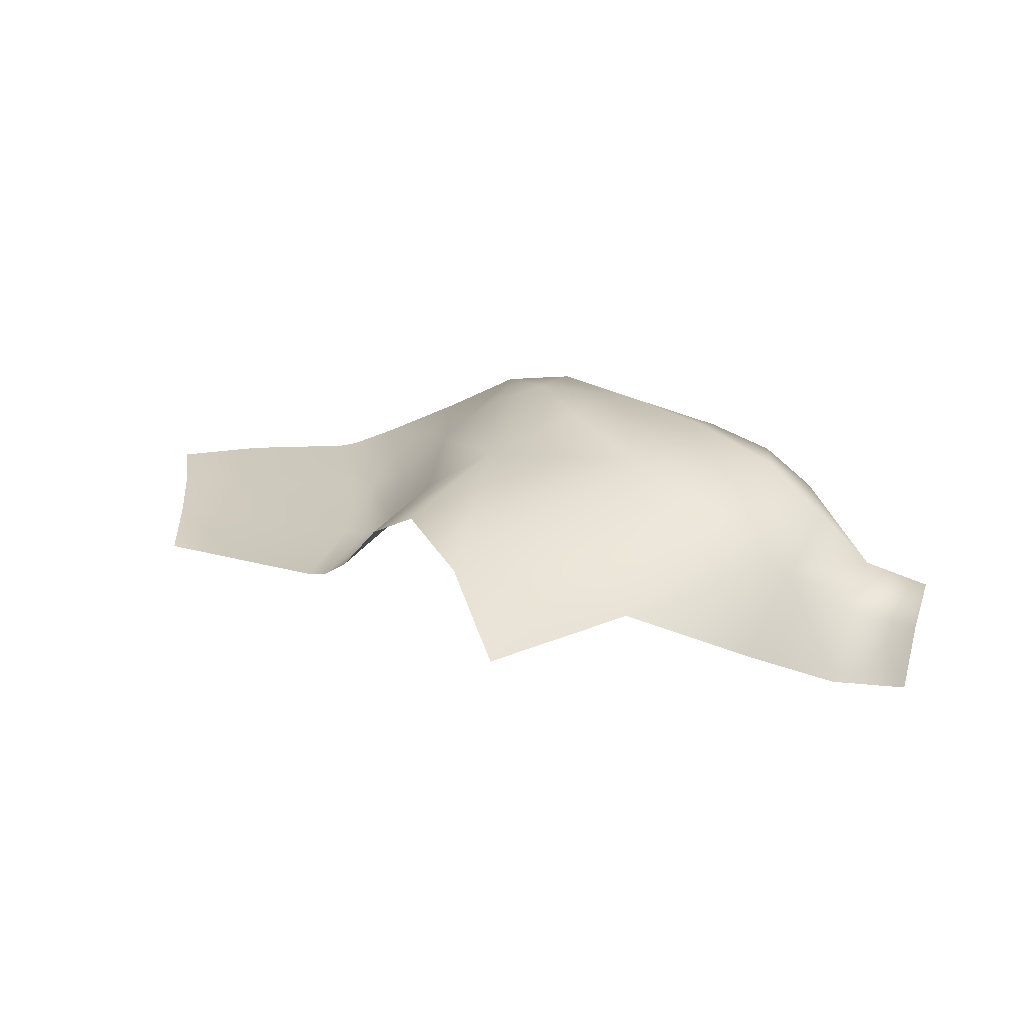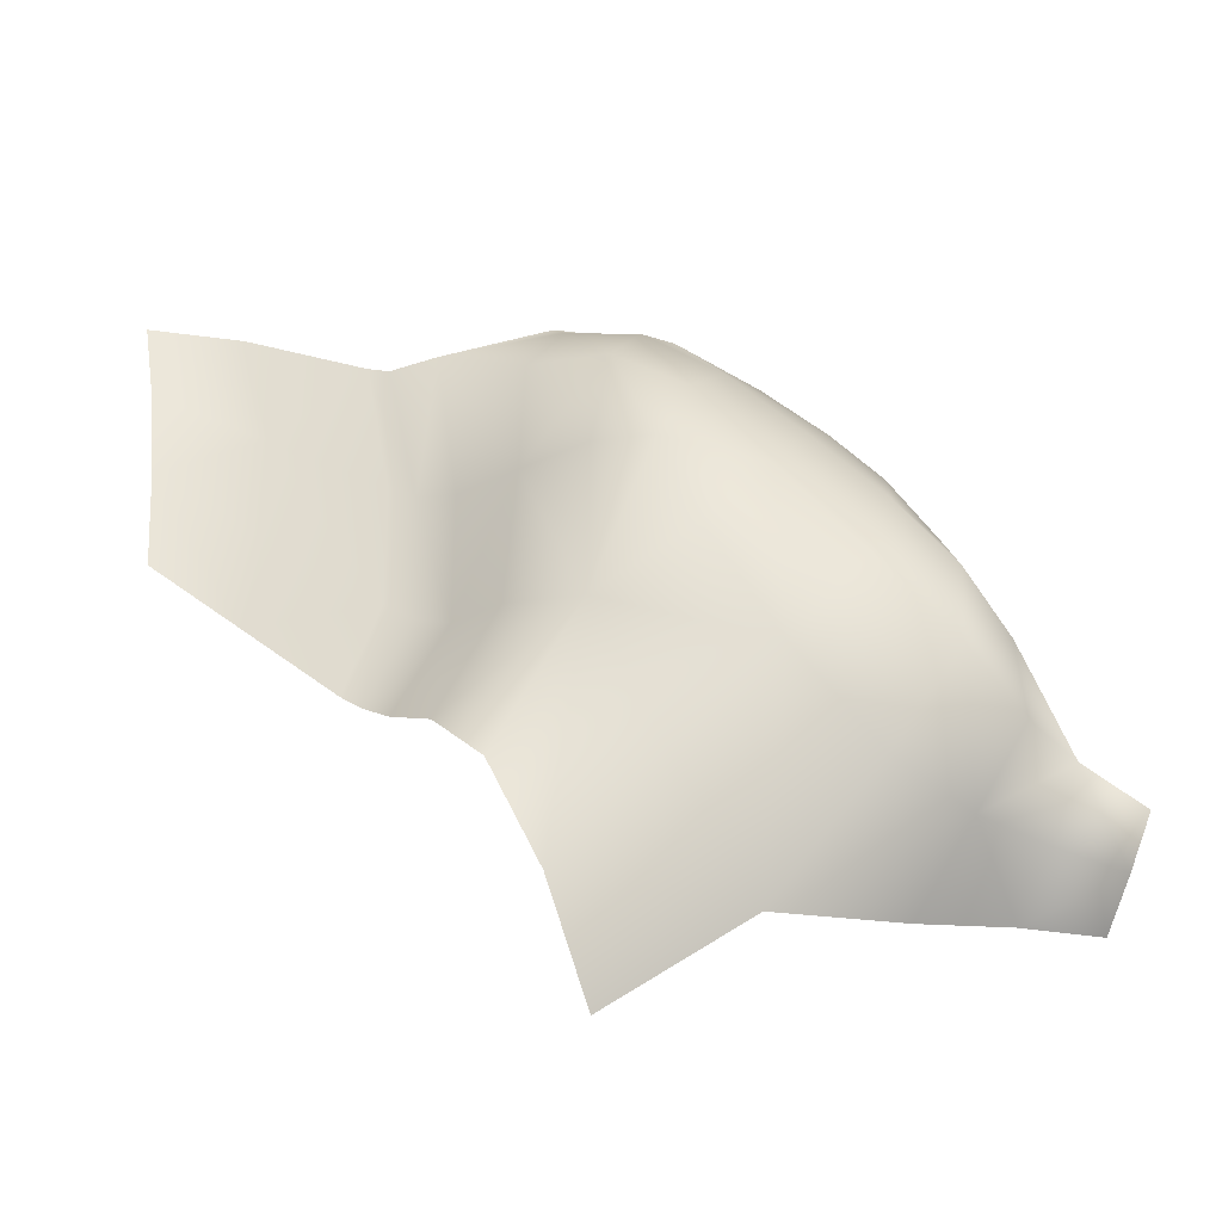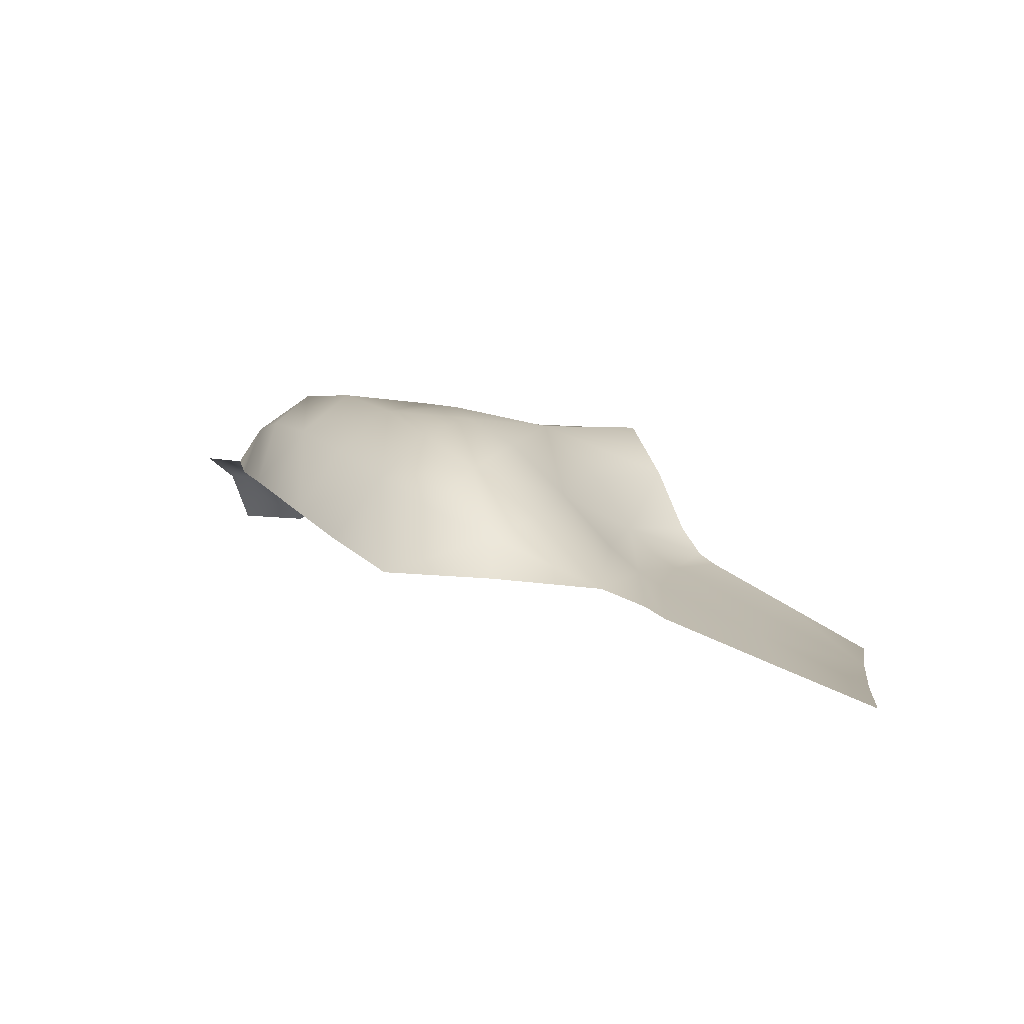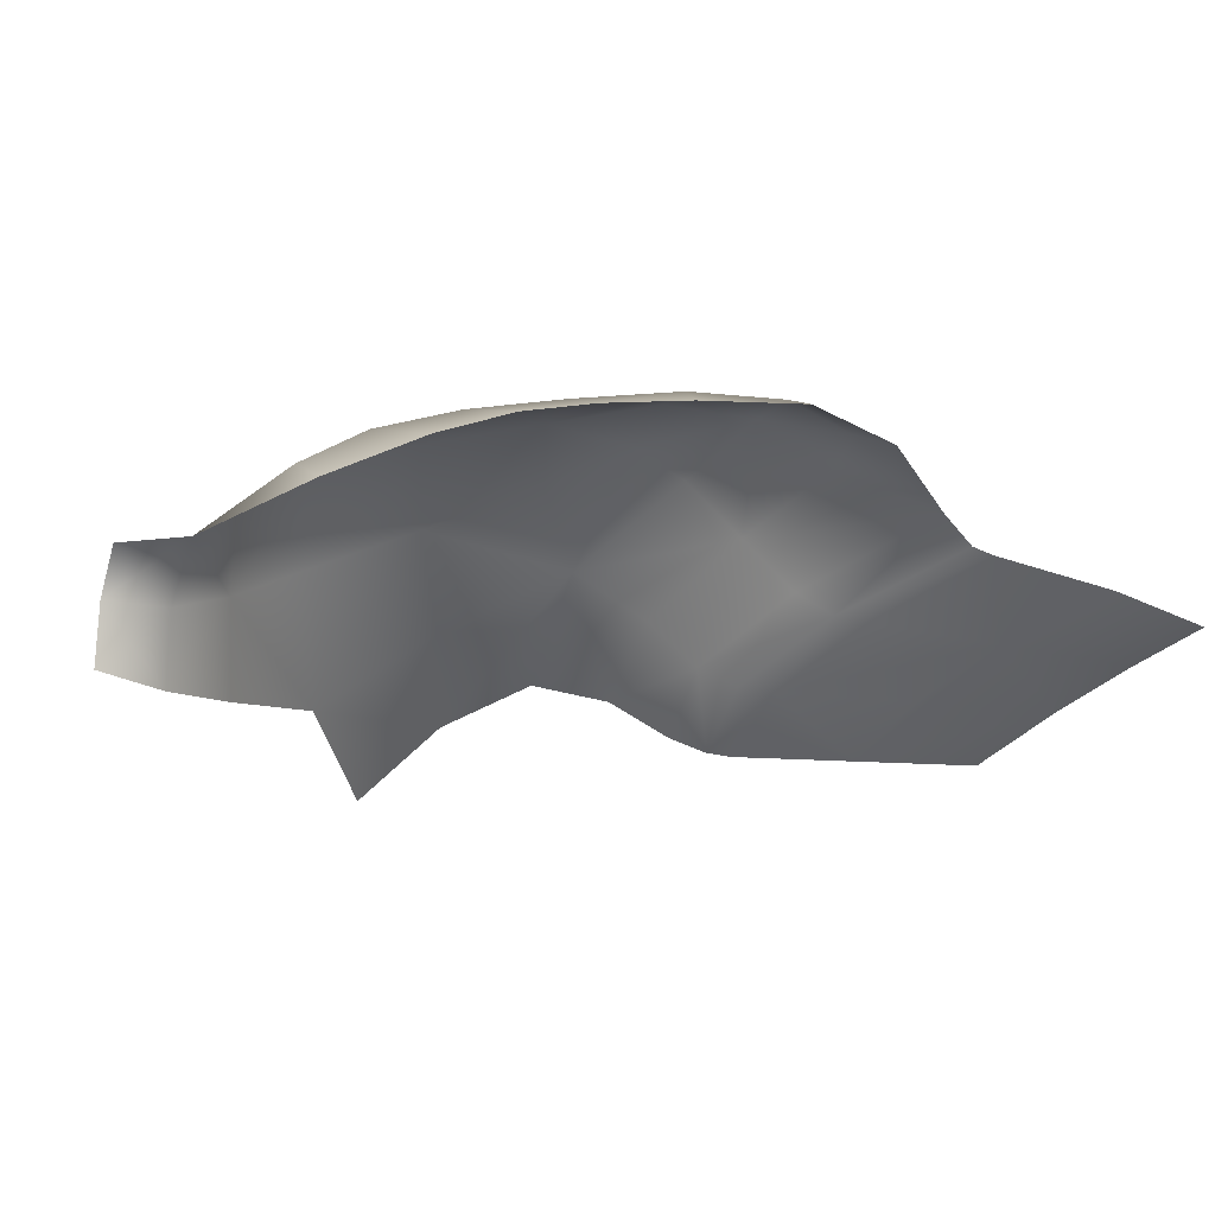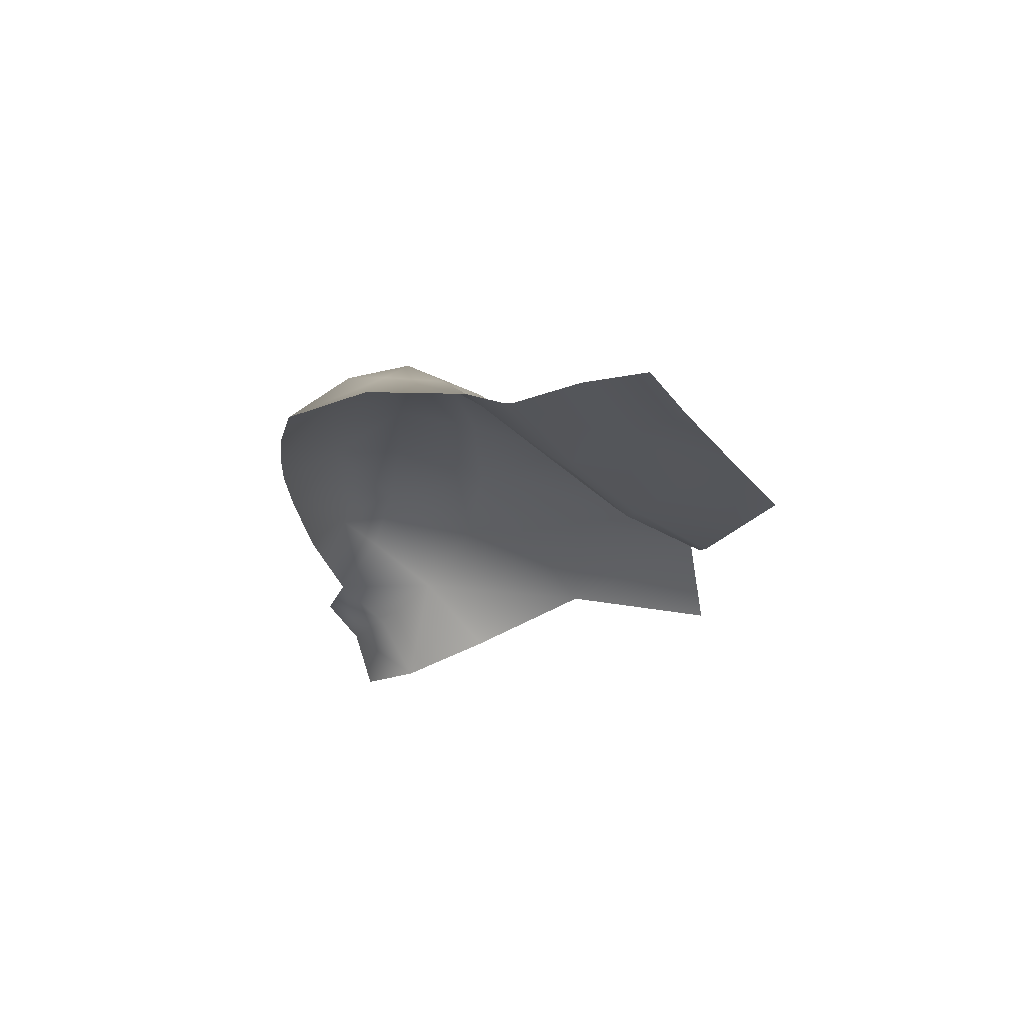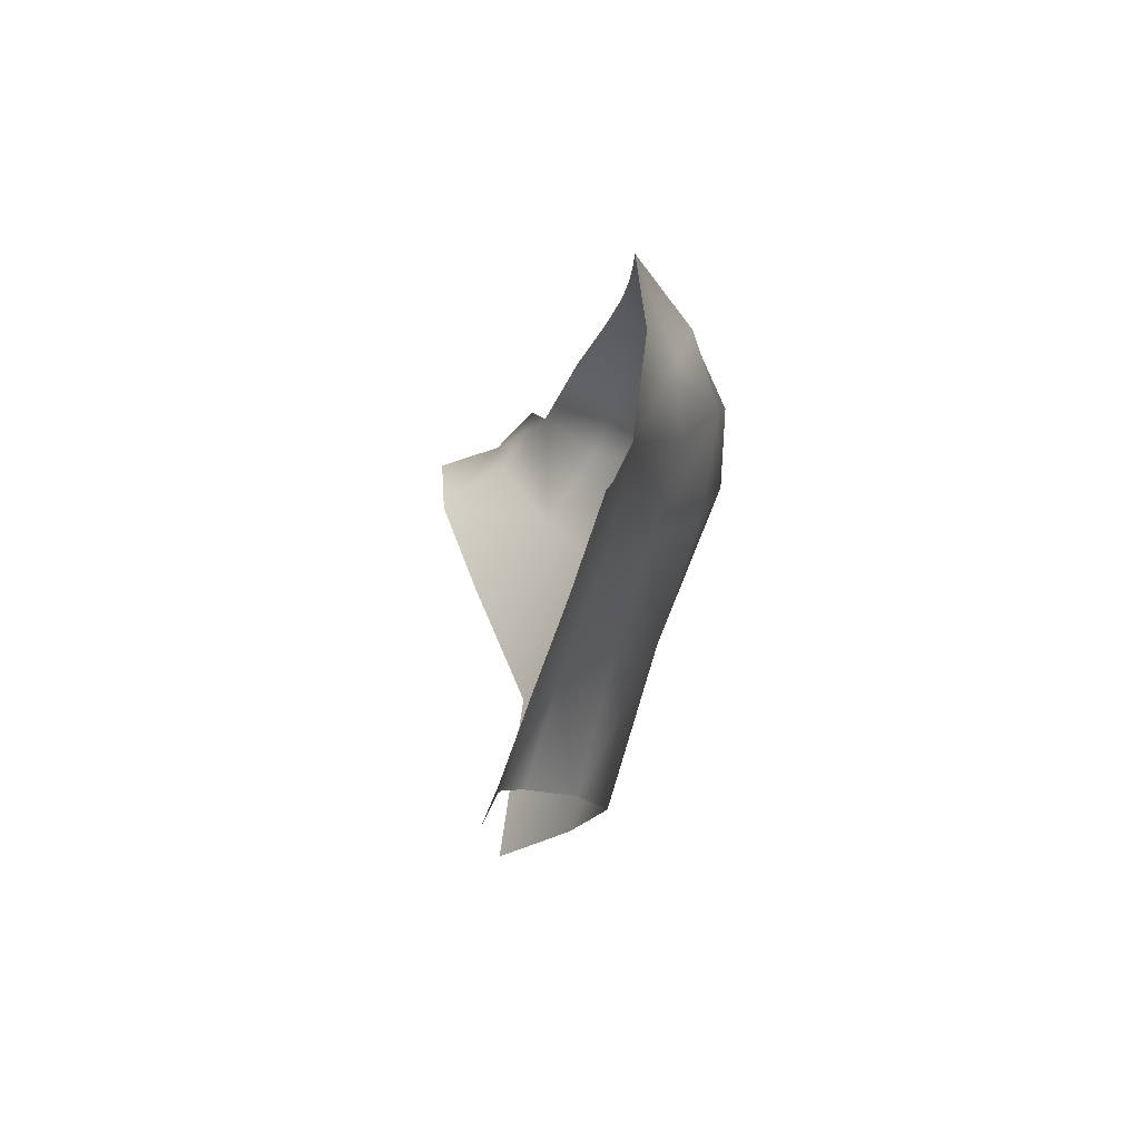
<metadata>
{"format":"obj","ext":"obj","renderer":"f3d","projection":"perspective","resolution":1024,"background":"white","views":[{"elev":11.2,"azim":-178.8,"up":"+Y"},{"elev":-48.5,"azim":177.9,"up":"+Z"},{"elev":22.5,"azim":13.5,"up":"+Y"},{"elev":-30.3,"azim":-44.9,"up":"+Y"},{"elev":-12.2,"azim":37.1,"up":"+Y"},{"elev":43.2,"azim":89.9,"up":"+Z"}]}
</metadata>
<code>
g PS21
v -5583 -489.5 -2084
v -5335 -449.9 -1750
v -5220 -460.6 -1997
v -5220 -460.6 -1997
v -5358 -537.1 -2329
v -5583 -489.5 -2084
v -5075 -491 -1537
v -5016 -535.8 -1943
v -5220 -460.6 -1997
v -5335 -449.9 -1750
v -5011 -666.8 -2534
v -5358 -537.1 -2329
v -5220 -460.6 -1997
v -5016 -535.8 -1943
v -5075 -491 -1537
v -5185 -578.2 -1301
v -4929 -637.2 -1226
v -4929 -637.2 -1226
v -4802 -628.2 -1428
v -5075 -491 -1537
v -5310 -763.4 -1093
v -4890 -736.1 -1072
v -4929 -637.2 -1226
v -5185 -578.2 -1301
v -4495 -785.1 -1182
v -4929 -637.2 -1226
v -4890 -736.1 -1072
v -4495 -785.1 -1182
v -6538 -1065 -2796
v -6349 -938.4 -2365
v -6329 -796.9 -2535
v -6354 -868.9 -2819
v -6154 -835.8 -2025
v -6176 -680 -2331
v -6329 -796.9 -2535
v -6329 -796.9 -2535
v -6349 -938.4 -2365
v -6154 -835.8 -2025
v -6153 -677.2 -2695
v -6354 -868.9 -2819
v -6329 -796.9 -2535
v -6176 -680 -2331
v -3921 -1005 -1392
v -3945 -1107 -1783
v -4362 -1093 -2121
v -5583 -489.5 -2084
v -5358 -537.1 -2329
v -5613 -670.9 -2711
v -3528 -1121 -1446
v -3551 -1224 -1808
v -3897 -1214 -2127
v -3897 -1214 -2127
v -4242 -1204 -2446
v -4362 -1093 -2121
v -4362 -1093 -2121
v -4466 -1078 -2205
v -4451 -953.7 -1739
v -4351 -972.6 -1671
v -4590 -1009 -2295
v -4585 -883.5 -1808
v -4495 -785.1 -1182
v -4329 -845.3 -1191
v -4451 -953.7 -1739
v -4585 -883.5 -1808
v -4252 -866.4 -1153
v -4351 -972.6 -1671
v -4451 -953.7 -1739
v -4329 -845.3 -1191
v -4590 -1009 -2295
v -4466 -1078 -2205
v -4315 -1190 -2511
v -4315 -1190 -2511
v -4411 -1122 -2617
v -4590 -1009 -2295
v -4315 -1190 -2511
v -4362 -1093 -2121
v -4590 -1009 -2295
v -4751 -833.5 -2396
v -4789 -710.5 -1878
v -4585 -883.5 -1808
v -5011 -666.8 -2534
v -5016 -535.8 -1943
v -4789 -710.5 -1878
v -4751 -833.5 -2396
v -5075 -491 -1537
v -4802 -628.2 -1428
v -4789 -710.5 -1878
v -5016 -535.8 -1943
v -4495 -785.1 -1182
v -4585 -883.5 -1808
v -4789 -710.5 -1878
v -4802 -628.2 -1428
v -5011 -666.8 -2534
v -4751 -833.5 -2396
v -4551 -946.7 -2804
v -4551 -946.7 -2804
v -4721 -838.2 -3066
v -5011 -666.8 -2534
v -4551 -946.7 -2804
v -4551 -946.7 -2804
v -4751 -833.5 -2396
v -4590 -1009 -2295
v -5613 -670.9 -2711
v -5875 -558 -2424
v -5583 -489.5 -2084
v -5452 -564.3 -1526
v -5717 -581 -1817
v -5816 -766.2 -1582
v -4362 -1093 -2121
v -3945 -1107 -1783
v -3897 -1214 -2127
v -5816 -766.2 -1582
v -5594 -760.6 -1350
v -5452 -564.3 -1526
v -5011 -666.8 -2534
v -5261 -844.4 -3012
v -5613 -670.9 -2711
v -5613 -670.9 -2711
v -5358 -537.1 -2329
v -5011 -666.8 -2534
v -5549 -1147 -3370
v -5915 -849.4 -2995
v -5613 -670.9 -2711
v -5613 -670.9 -2711
v -5261 -844.4 -3012
v -5549 -1147 -3370
v -5875 -558 -2424
v -5613 -670.9 -2711
v -5613 -670.9 -2711
v -5915 -849.4 -2995
v -6153 -677.2 -2695
v -4351 -972.6 -1671
v -5075 -491 -1537
v -5335 -449.9 -1750
v -5452 -564.3 -1526
v -3897 -1214 -2127
v -3945 -1107 -1783
v -3528 -1121 -1446
v -5452 -564.3 -1526
v -5185 -578.2 -1301
v -5075 -491 -1537
v -5965 -613.8 -2088
v -3921 -1005 -1392
v -3491 -1037 -1113
v -3528 -1121 -1446
v -3921 -1005 -1392
v -3921 -1005 -1392
v -3807 -912.2 -949.9
v -3443 -967.9 -821
v -3491 -1037 -1113
v -3921 -1005 -1392
v -4351 -972.6 -1671
v -4252 -866.4 -1153
v -5583 -489.5 -2084
v -5583 -489.5 -2084
v -5965 -613.8 -2088
v -5717 -581 -1817
v -5583 -489.5 -2084
v -6153 -677.2 -2695
v -6176 -680 -2331
v -5965 -613.8 -2088
v -5310 -763.4 -1093
v -5185 -578.2 -1301
v -5452 -564.3 -1526
v -5594 -760.6 -1350
v -5875 -558 -2424
v -6154 -835.8 -2025
v -5989 -784.8 -1785
v -5965 -613.8 -2088
v -4252 -866.4 -1153
v -3807 -912.2 -949.9
v -3921 -1005 -1392
v -5965 -613.8 -2088
v -5989 -784.8 -1785
v -5816 -766.2 -1582
v -5965 -613.8 -2088
v -5965 -613.8 -2088
f 15 16 17
f 55 57 58
f 57 55 56
f 57 59 60
f 59 57 56
f 7 9 10
f 9 7 8
f 13 11 12
f 11 13 14
f 63 61 62
f 61 63 64
f 67 65 66
f 65 67 68
f 69 70 71
f 76 71 70
f 72 73 74
f 99 74 73
f 52 53 54
f 75 54 53
f 79 77 78
f 77 79 80
f 83 81 82
f 81 83 84
f 87 85 86
f 85 87 88
f 91 89 90
f 89 91 92
f 133 134 135
f 155 135 134
f 136 137 138
f 146 138 137
f 25 19 18
f 20 18 19
f 23 21 22
f 21 23 24
f 26 27 28
f 31 29 30
f 29 31 32
f 177 34 33
f 35 33 34
f 36 37 38
f 41 39 40
f 39 41 42
f 39 127 128
f 45 43 44
f 43 45 132
f 46 47 48
f 49 50 51
f 93 94 95
f 96 97 98
f 100 101 102
f 103 104 105
f 142 105 104
f 107 106 154
f 106 107 108
f 176 108 107
f 109 110 111
f 112 113 114
f 115 116 117
f 118 119 120
f 121 122 123
f 124 125 126
f 129 130 131
f 139 140 141
f 143 144 145
f 149 147 148
f 147 149 150
f 151 152 153
f 156 157 158
f 161 159 160
f 159 161 166
f 164 162 163
f 162 164 165
f 167 168 169
f 170 171 172
f 173 174 175
f 1 2 3
f 4 5 6
v -5549 -1147 -3370
v -5261 -844.4 -3012
v -4903 -970.5 -3392
v -6691 -1262 -3074
v -6750 -1122 -2938
v -6538 -1065 -2796
v -6196 -1060 -3036
v -6021 -1339 -3230
v -6369 -1472 -3116
v -4903 -970.5 -3392
v -5261 -844.4 -3012
v -5011 -666.8 -2534
v -6538 -1065 -2796
v -6354 -868.9 -2819
v -6196 -1060 -3036
v -6196 -1060 -3036
v -5915 -849.4 -2995
v -5549 -1147 -3370
v -5549 -1147 -3370
v -6021 -1339 -3230
v -6196 -1060 -3036
v -6196 -1060 -3036
v -6354 -868.9 -2819
v -6153 -677.2 -2695
v -5915 -849.4 -2995
v -6196 -1060 -3036
v -6455 -1223 -3005
v -6538 -1065 -2796
v -4903 -970.5 -3392
v -5049 -1236 -3705
v -5549 -1147 -3370
v -6455 -1223 -3005
v -5011 -666.8 -2534
v -4721 -838.2 -3066
v -4903 -970.5 -3392
v -6691 -1262 -3074
v -6455 -1223 -3005
v -6369 -1472 -3116
v -6646 -1489 -3133
v -6455 -1223 -3005
f 178 179 180
f 183 181 182
f 181 183 209
f 186 184 185
f 184 186 217
f 199 201 202
f 201 199 200
f 213 215 216
f 215 213 214
f 187 188 189
f 190 191 192
f 193 194 195
f 196 197 198
f 203 204 205
f 206 207 208
f 210 211 212

</code>
